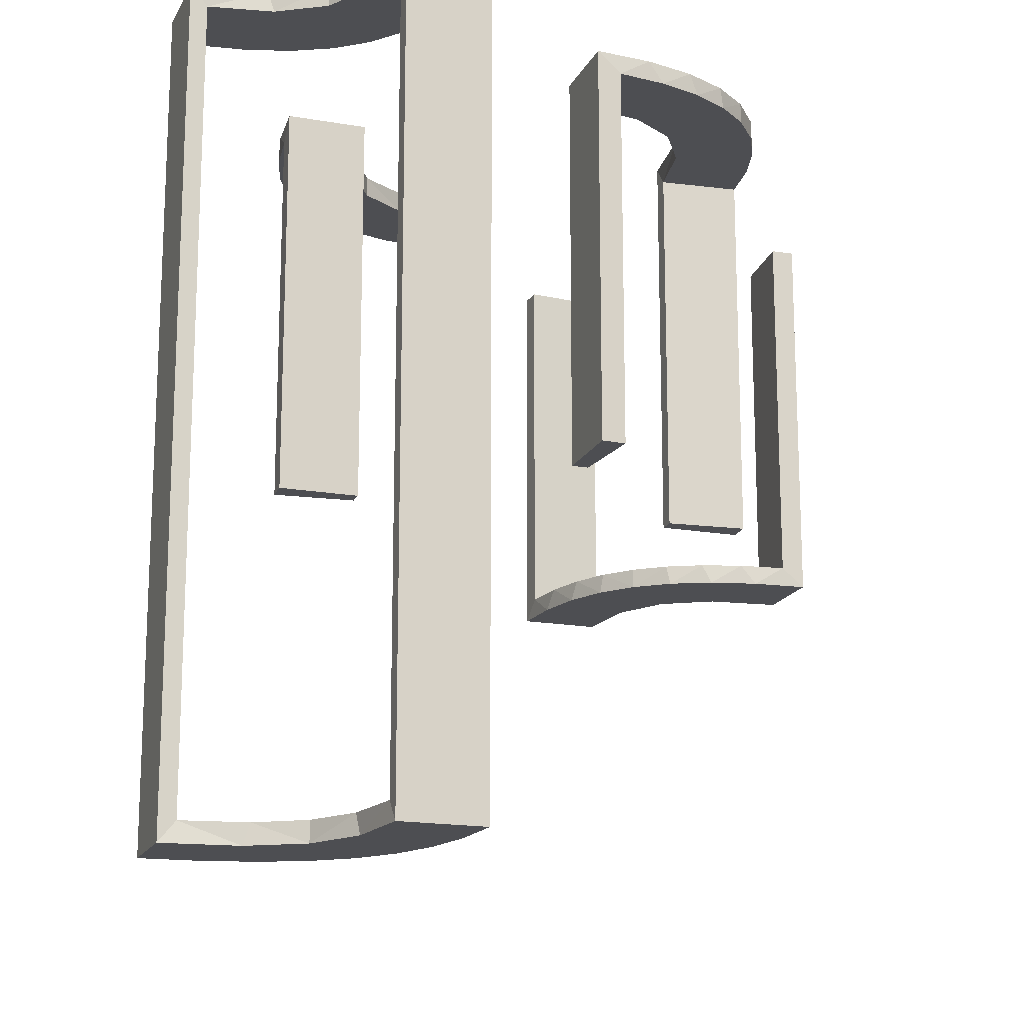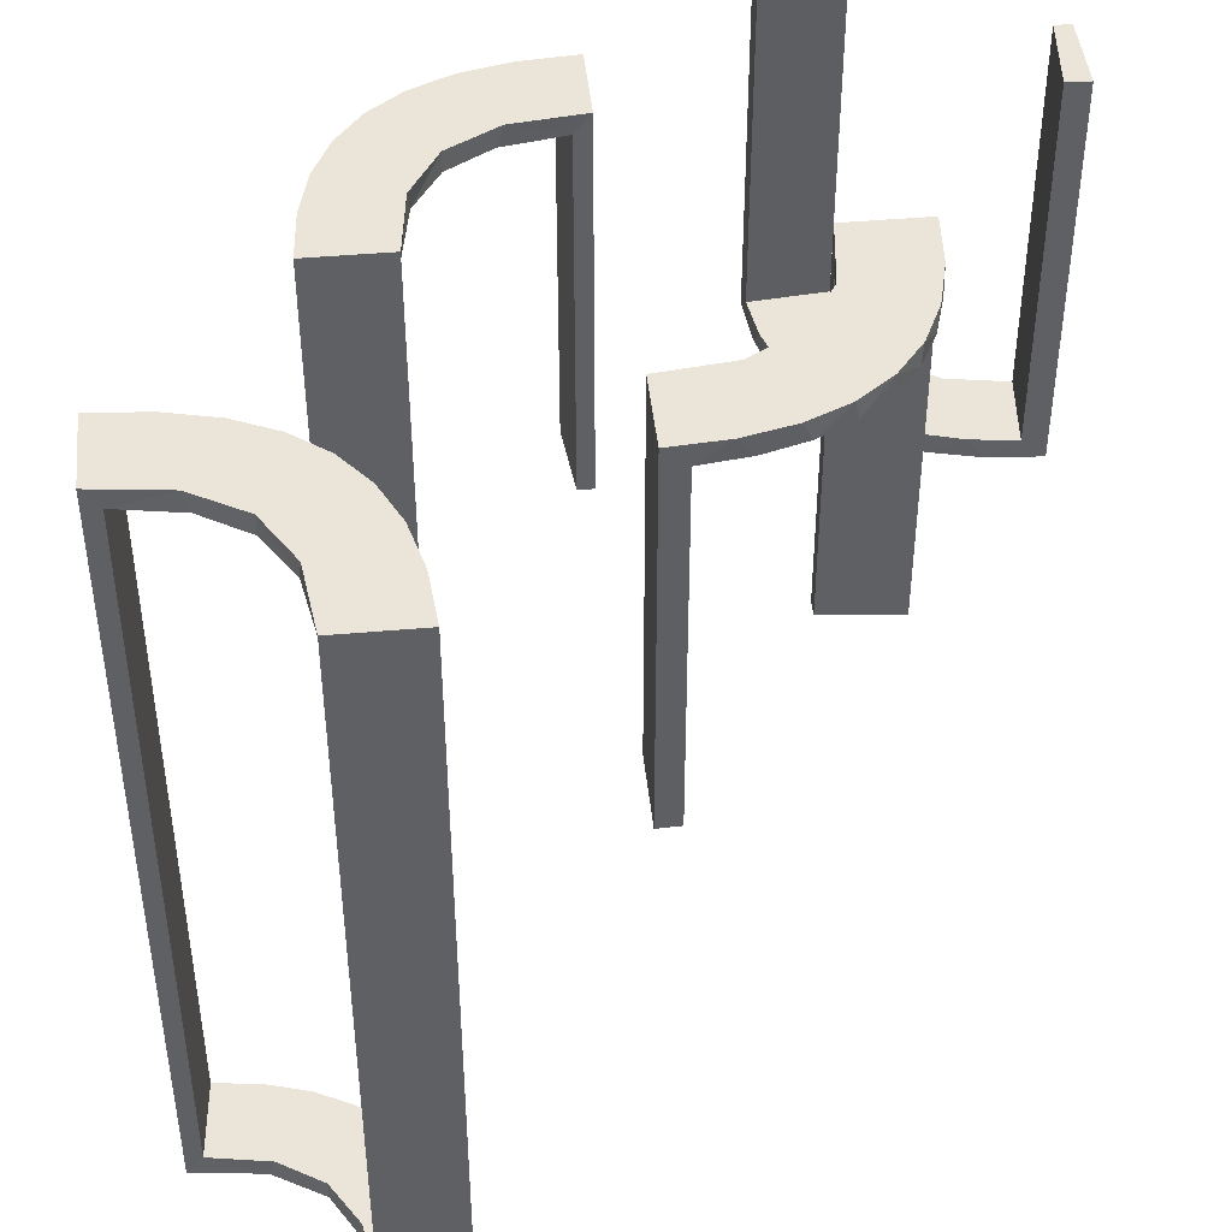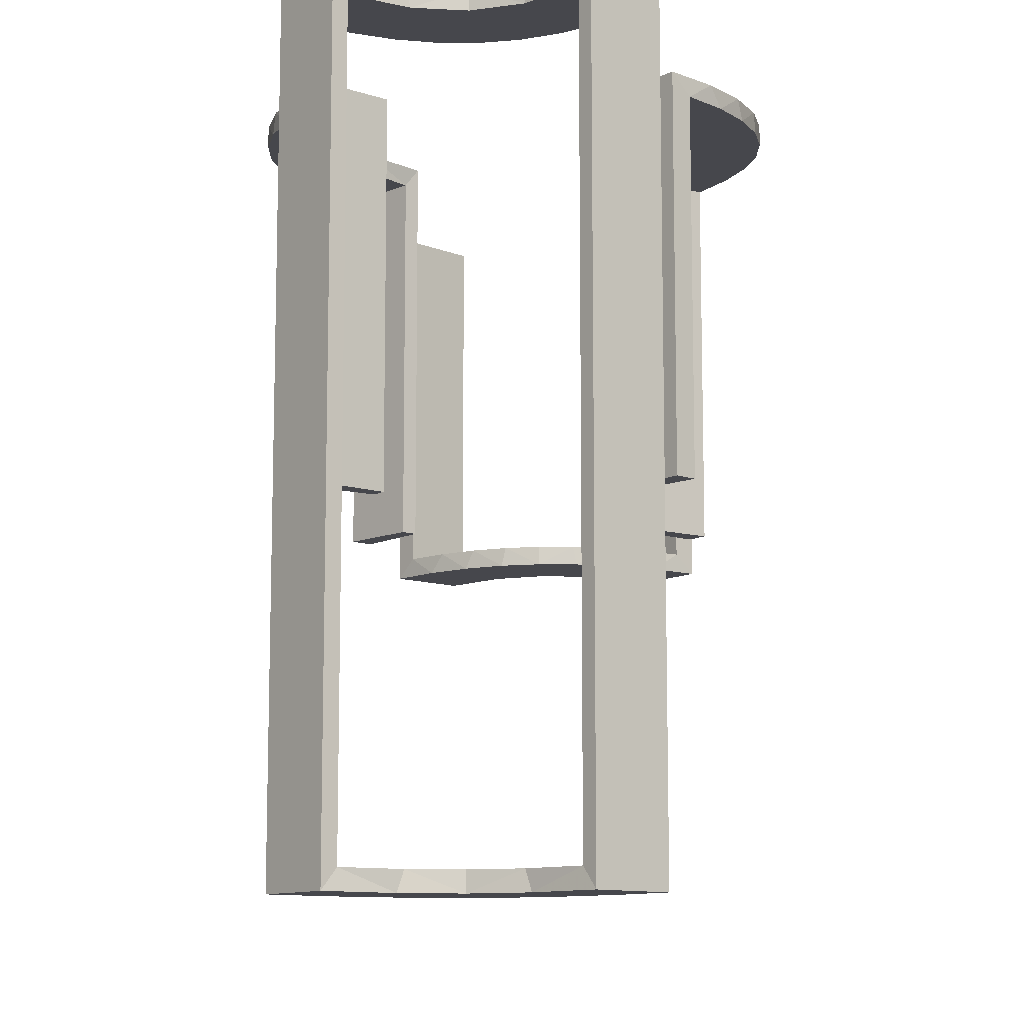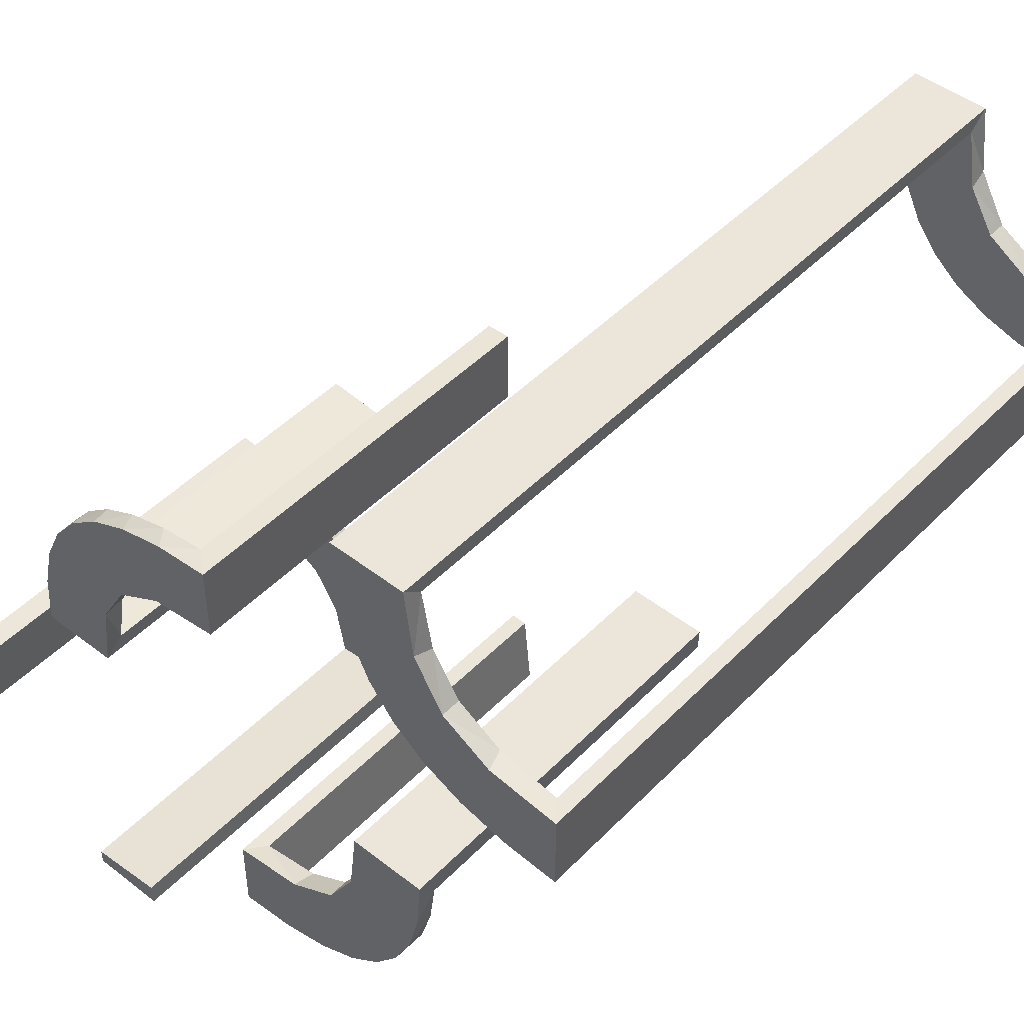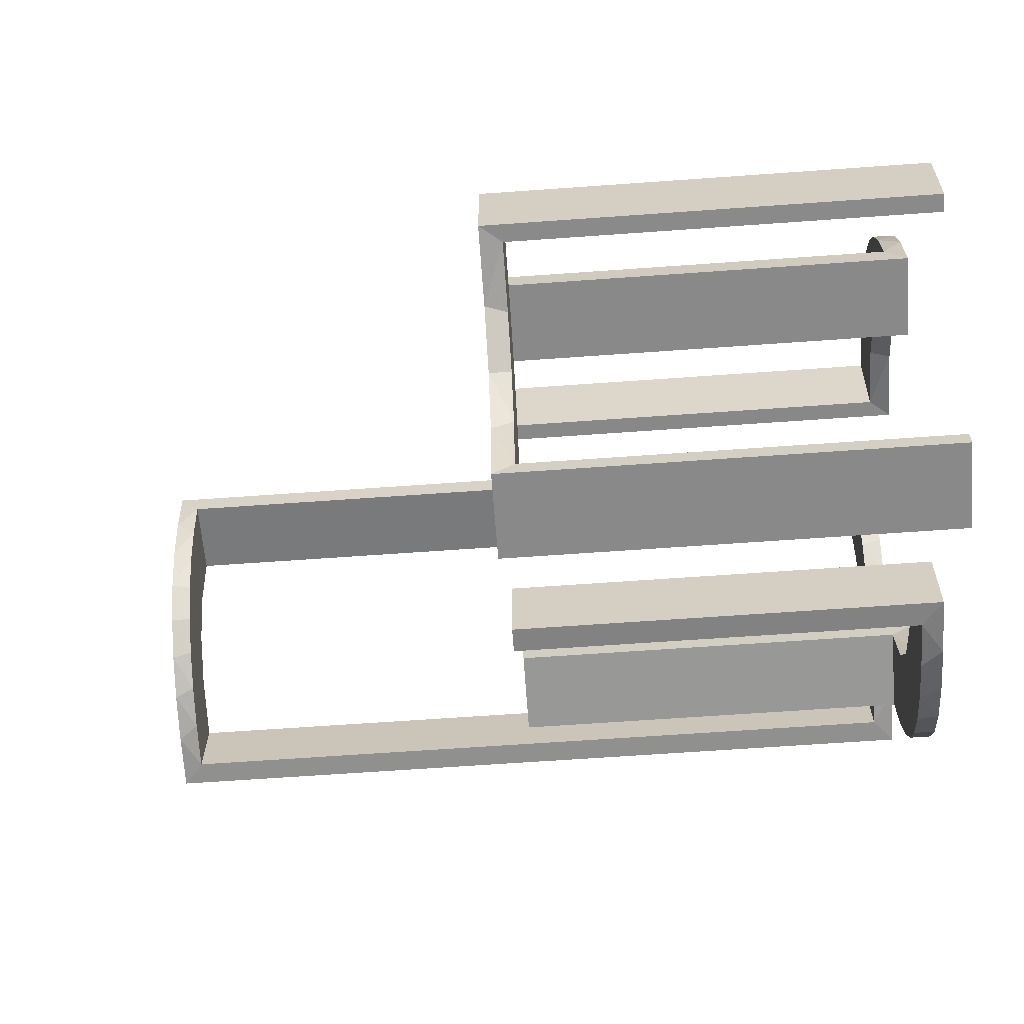
<metadata>
{"format":"obj","ext":"obj","renderer":"f3d","projection":"perspective","resolution":1024,"background":"white","views":[{"elev":-17.2,"azim":160.8,"up":"+Z"},{"elev":44.7,"azim":174.1,"up":"+Z"},{"elev":-10.9,"azim":140.8,"up":"+Z"},{"elev":47.1,"azim":41.3,"up":"+Y"},{"elev":-63.2,"azim":-85.8,"up":"+Y"}]}
</metadata>
<code>
v -0.2013 -0.4314 0
v 0.3591 0.2245 -0.475
v 0.3591 0.2245 0.475
v -0.1909 0.09599 0.475
v -0.1452 0.2747 0.475
v 0.4111 0.2092 -0.475
v 0.4111 0.2092 0.475
v 0.134 -0.2789 0.5
v -0.09324 0.29 0.475
v -0.4752 -0.3009 0.5
v -0.4752 -0.3009 0.3417
v -0.4752 -0.3009 0.1833
v -0.4752 -0.3009 0.025
v 0.2472 0.3145 -0.475
v 0.2472 0.3145 0.475
v 0.03392 -0.298 0
v 0.03392 -0.298 0.2375
v 0.03392 -0.298 0.475
v 0.4109 0.3109 -0.5
v 0.4109 0.3109 0.5
v -0.2572 0.1847 0.475
v -0.09346 0.1883 0.5
v 0.2798 -0.1401 0.475
v 0.2012 0.4704 0
v 0.2012 0.4704 -0.475
v 0.2012 0.4704 0.2375
v 0.2012 0.4704 -0.2375
v 0.2012 0.4704 0.475
v -0.216 -0.3711 0
v -0.2272 0.2221 0.5
v -0.2272 0.2221 0.475
v 0.2602 -0.18 0.5
v -0.3031 0.02878 0
v -0.3031 0.02878 0.2375
v -0.3031 0.02878 0.475
v -0.3548 -0.2253 0.025
v 0.3 0.5 0
v 0.3 0.5 -0.5
v 0.3 0.5 0.5
v -0.2044 -0.0007887 0
v -0.2044 -0.0007887 0.25
v -0.2044 -0.0007887 0.5
v 0.3109 0.4109 -0.5
v 0.3109 0.4109 0.5
v 0.1011 -0.1857 0.475
v -0.2048 -0.4119 0.025
v -0.1852 0.255 0.5
v 0.4306 0.2056 -0.5
v 0.4306 0.2056 0.5
v 0.1899 -0.2521 0.475
v -0.3148 -0.245 0
v -0.2952 0.0881 0.475
v -0.07372 0.2936 0.5
v 0.1565 -0.1514 0.5
v 0.1565 -0.1514 0.475
v -0.2956 -0.5008 0
v -0.2956 -0.5008 0.5
v 0.2 0.5 0
v 0.2 0.5 0.25
v 0.2 0.5 -0.5
v 0.2 0.5 0.5
v 0.2 0.5 -0.25
v 0.2204 0.3704 -0.5
v 0.2204 0.3704 0.5
v -0.1969 -0.4712 0.2625
v -0.1969 -0.4712 0.5
v -0.1969 -0.4712 0.025
v -0.2728 -0.2779 0
v -0.2728 -0.2779 0.025
v 0.2042 -0.01962 0
v 0.2042 -0.01962 0.475
v 0.2042 -0.01962 0.3167
v 0.2042 -0.01962 0.1583
v -0.284 0.1289 0.5
v -0.4065 -0.3117 0
v -0.2428 -0.3153 0.025
v 0.4796 0.3001 0
v 0.4796 0.3001 -0.1583
v 0.4796 0.3001 -0.3167
v 0.4796 0.3001 -0.475
v 0.4796 0.3001 0.475
v 0.4796 0.3001 0.3167
v 0.4796 0.3001 0.1583
v -0.02476 0.1991 0
v -0.02476 0.1991 0.475
v -0.02476 0.1991 0.3167
v -0.02476 0.1991 0.1583
v -0.4068 -0.21 0.025
v 0.3044 0.0007887 0
v 0.3044 0.0007887 0.5
v -0.3091 -0.404 0.025
v 0.2056 0.4306 -0.5
v 0.2056 0.4306 0.5
v -0.3989 -0.3143 0.025
v 0.004351 -0.1992 0
v 0.004351 -0.1992 0.5
v 0.004351 -0.2992 0
v 0.004351 -0.2992 0.25
v 0.004351 -0.2992 0.5
v 0.1935 -0.08832 0.5
v -0.2987 0.06859 0.5
v 0.5 0.3 0
v 0.5 0.3 0.25
v 0.5 0.3 -0.5
v 0.5 0.3 0.5
v 0.5 0.3 -0.25
v 0.5 0.2 0
v 0.5 0.2 -0.5
v 0.5 0.2 0.5
v 0.2987 -0.06859 0.5
v -0.1935 0.08832 0.5
v -0.004351 0.2992 0
v -0.004351 0.2992 0.25
v -0.004351 0.2992 0.5
v -0.004351 0.1992 0
v -0.004351 0.1992 0.5
v -0.366 -0.2211 0
v -0.3044 -0.0007887 0
v -0.3044 -0.0007887 0.5
v 0.02476 -0.1991 0
v 0.02476 -0.1991 0.475
v 0.02476 -0.1991 0.3167
v 0.02476 -0.1991 0.1583
v 0.4704 0.2012 0
v 0.4704 0.2012 -0.475
v 0.4704 0.2012 0.2375
v 0.4704 0.2012 -0.2375
v 0.4704 0.2012 0.475
v -0.4661 -0.202 0.2625
v -0.4661 -0.202 0.5
v -0.4661 -0.202 0.025
v 0.3704 0.2204 -0.5
v 0.3704 0.2204 0.5
v -0.2202 -0.3599 0.025
v 0.3001 0.4796 0
v 0.3001 0.4796 -0.1583
v 0.3001 0.4796 -0.3167
v 0.3001 0.4796 -0.475
v 0.3001 0.4796 0.475
v 0.3001 0.4796 0.3167
v 0.3001 0.4796 0.1583
v 0.284 -0.1289 0.5
v -0.2042 0.01962 0
v -0.2042 0.01962 0.475
v -0.2042 0.01962 0.3167
v -0.2042 0.01962 0.1583
v -0.2398 -0.32 0
v 0.3479 0.3479 -0.475
v 0.3479 0.3479 -0.5
v 0.3479 0.3479 0.5
v 0.3479 0.3479 0.475
v -0.4956 -0.3008 0
v -0.4956 -0.3008 0.25
v -0.4956 -0.3008 0.5
v -0.4956 -0.2008 0
v -0.4956 -0.2008 0.5
v 0.3145 0.2472 -0.475
v 0.3145 0.2472 0.475
v -0.1565 0.1514 0.5
v -0.1565 0.1514 0.475
v 0.07372 -0.2936 0.5
v 0.2952 -0.0881 0.475
v -0.1899 0.2521 0.475
v 0.4032 0.3135 -0.475
v 0.4032 0.3135 0.475
v -0.3101 -0.2479 0.025
v 0.3135 0.4032 -0.475
v 0.3135 0.4032 0.475
v 0.1852 -0.255 0.5
v -0.1011 0.1857 0.475
v -0.3435 -0.3486 0
v -0.3435 -0.3486 0.025
v 0.2044 0.0007887 0
v 0.2044 0.0007887 0.25
v 0.2044 0.0007887 0.5
v 0.2442 0.3192 -0.5
v 0.2442 0.3192 0.5
v 0.3031 -0.02878 0
v 0.3031 -0.02878 0.2375
v 0.3031 -0.02878 0.475
v -0.2602 0.18 0.5
v 0.2245 0.3591 -0.475
v 0.2245 0.3591 0.475
v 0.2272 -0.2221 0.5
v 0.2272 -0.2221 0.475
v -0.2958 -0.4804 0.5
v -0.2958 -0.4804 0.3417
v -0.2958 -0.4804 0.1833
v -0.2958 -0.4804 0.025
v -0.2798 0.1401 0.475
v 0.09346 -0.1883 0.5
v 0.2572 -0.1847 0.475
v -0.03392 0.298 0
v -0.03392 0.298 0.2375
v -0.03392 0.298 0.475
v 0.09324 -0.29 0.475
v 0.2771 0.2771 -0.475
v 0.2771 0.2771 -0.5
v 0.2771 0.2771 0.5
v 0.2771 0.2771 0.475
v -0.1956 -0.5008 0
v -0.1956 -0.5008 0.25
v -0.1956 -0.5008 0.5
v -0.134 0.2789 0.5
v 0.3192 0.2442 -0.5
v 0.3192 0.2442 0.5
v 0.1452 -0.2747 0.475
v 0.1909 -0.09599 0.475
v -0.4263 -0.2064 0
v 0.2092 0.4111 -0.475
v 0.2092 0.4111 0.475
v -0.3065 -0.4117 0
f 188 189 56
f 56 189 212
f 172 171 91
f 187 188 57
f 56 57 188
f 57 186 187
f 171 172 94
f 75 94 13
f 12 153 152
f 154 11 10
f 11 154 153
f 12 11 153
f 201 1 67
f 202 201 67
f 134 46 29
f 29 147 134
f 203 202 65
f 147 68 76
f 166 69 68
f 51 117 36
f 117 209 88
f 209 155 131
f 129 131 155
f 129 156 130
f 129 155 156
f 56 212 1
f 212 171 147
f 29 1 212
f 147 171 68
f 51 68 171
f 75 51 171
f 75 152 209
f 75 117 51
f 152 155 209
f 153 155 152
f 156 153 154
f 155 153 156
f 202 203 57
f 201 202 56
f 57 56 202
f 130 10 11
f 129 130 11
f 12 13 131
f 11 12 129
f 13 94 88
f 94 172 166
f 13 88 131
f 94 166 36
f 76 69 172
f 172 91 76
f 91 189 46
f 189 67 46
f 189 188 67
f 66 187 186
f 187 66 65
f 188 187 65
f 186 57 203
f 203 66 186
f 156 154 10
f 10 130 156
f 189 91 212
f 171 212 91
f 171 94 75
f 75 13 152
f 12 152 13
f 1 46 67
f 202 67 65
f 46 1 29
f 147 76 134
f 203 65 66
f 68 69 76
f 166 68 51
f 51 36 166
f 117 88 36
f 209 131 88
f 56 1 201
f 212 147 29
f 75 209 117
f 12 131 129
f 94 36 88
f 172 69 166
f 91 134 76
f 91 46 134
f 188 65 67
f 122 121 96
f 96 121 191
f 55 54 45
f 123 122 95
f 96 95 122
f 95 120 123
f 54 55 208
f 100 208 71
f 72 174 175
f 173 73 70
f 73 173 174
f 72 73 174
f 99 161 18
f 98 99 18
f 207 196 8
f 8 169 207
f 97 98 17
f 169 184 50
f 192 185 184
f 32 142 23
f 142 110 162
f 110 90 180
f 179 180 90
f 179 89 178
f 179 90 89
f 96 191 161
f 169 191 54
f 191 169 8
f 8 161 191
f 169 54 184
f 32 184 54
f 54 100 32
f 100 175 110
f 110 142 100
f 174 90 175
f 89 174 173
f 90 174 89
f 98 97 95
f 99 98 96
f 95 96 98
f 178 70 73
f 179 178 73
f 72 71 180
f 73 72 179
f 162 180 71
f 208 162 71
f 208 23 162
f 192 55 185
f 192 23 208
f 55 192 208
f 50 55 45
f 45 121 196
f 45 207 50
f 121 18 196
f 185 55 50
f 121 122 18
f 16 123 120
f 123 16 17
f 122 123 17
f 120 95 97
f 97 16 120
f 89 173 70
f 70 178 89
f 121 45 191
f 54 191 45
f 54 208 100
f 100 71 175
f 72 175 71
f 161 196 18
f 98 18 17
f 196 161 8
f 169 50 207
f 97 17 16
f 184 185 50
f 192 184 32
f 32 23 192
f 142 162 23
f 110 180 162
f 96 161 99
f 100 142 32
f 175 90 110
f 72 180 179
f 45 196 207
f 122 17 18
f 86 85 116
f 116 85 22
f 160 159 170
f 87 86 115
f 116 115 86
f 115 84 87
f 159 160 4
f 111 4 144
f 145 41 42
f 40 146 143
f 146 40 41
f 145 146 41
f 114 53 195
f 113 114 195
f 5 9 204
f 204 47 5
f 112 113 194
f 47 30 163
f 21 31 30
f 181 74 190
f 74 101 52
f 101 119 35
f 34 35 119
f 34 118 33
f 34 119 118
f 116 22 53
f 47 22 159
f 22 47 204
f 204 53 22
f 47 159 30
f 181 30 159
f 159 111 181
f 111 42 101
f 101 74 111
f 41 119 42
f 118 41 40
f 119 41 118
f 113 112 115
f 114 113 116
f 115 116 113
f 33 143 146
f 34 33 146
f 145 144 35
f 146 145 34
f 52 35 144
f 4 52 144
f 4 190 52
f 21 160 31
f 21 190 4
f 160 21 4
f 163 160 170
f 170 85 9
f 170 5 163
f 85 195 9
f 31 160 163
f 85 86 195
f 193 87 84
f 87 193 194
f 86 87 194
f 84 115 112
f 112 193 84
f 118 40 143
f 143 33 118
f 85 170 22
f 159 22 170
f 159 4 111
f 111 144 42
f 145 42 144
f 53 9 195
f 113 195 194
f 9 53 204
f 47 163 5
f 112 194 193
f 30 31 163
f 21 30 181
f 181 190 21
f 74 52 190
f 101 35 52
f 116 53 114
f 111 74 181
f 42 119 101
f 145 35 34
f 170 9 5
f 86 194 195
f 38 43 92
f 43 149 176
f 38 92 60
f 43 176 63
f 205 198 149
f 19 205 149
f 104 48 19
f 19 132 205
f 104 108 48
f 48 132 19
f 80 164 6
f 164 148 157
f 80 6 125
f 164 157 2
f 14 197 148
f 148 167 14
f 167 138 210
f 138 25 210
f 106 78 102
f 79 78 106
f 79 106 104
f 80 104 19
f 149 148 164
f 37 135 136
f 137 37 136
f 38 37 137
f 43 167 149
f 38 138 43
f 137 138 38
f 127 107 124
f 108 107 127
f 125 6 48
f 6 2 132
f 198 205 157
f 205 132 2
f 197 14 198
f 14 182 176
f 58 62 27
f 62 25 27
f 210 25 92
f 60 25 62
f 92 63 210
f 62 58 37
f 60 62 38
f 37 38 62
f 106 108 104
f 107 106 102
f 108 106 107
f 138 137 25
f 136 135 24
f 137 136 27
f 77 78 124
f 125 79 80
f 79 125 127
f 78 79 127
f 58 135 37
f 135 58 24
f 77 107 102
f 107 77 124
f 43 63 92
f 149 198 176
f 164 2 6
f 148 197 157
f 167 182 14
f 167 210 182
f 78 77 102
f 79 104 80
f 80 19 164
f 149 164 19
f 167 148 149
f 138 167 43
f 108 127 125
f 125 48 108
f 6 132 48
f 198 157 197
f 205 2 157
f 14 176 198
f 182 63 176
f 58 27 24
f 25 60 92
f 63 182 210
f 137 27 25
f 136 24 27
f 78 127 124
f 39 44 93
f 44 150 177
f 39 93 61
f 44 177 64
f 206 199 150
f 20 206 150
f 105 49 20
f 20 133 206
f 105 109 49
f 49 133 20
f 81 165 7
f 165 151 158
f 81 7 128
f 165 158 3
f 15 200 151
f 151 168 15
f 168 139 211
f 139 28 211
f 103 83 102
f 82 83 103
f 82 103 105
f 81 105 20
f 150 151 165
f 37 135 141
f 140 37 141
f 39 37 140
f 44 168 150
f 39 139 44
f 140 139 39
f 126 107 124
f 109 107 126
f 128 7 49
f 7 3 133
f 199 206 158
f 206 133 3
f 200 15 199
f 15 183 177
f 58 59 26
f 59 28 26
f 211 28 93
f 61 28 59
f 93 64 211
f 59 58 37
f 61 59 39
f 37 39 59
f 103 109 105
f 107 103 102
f 109 103 107
f 139 140 28
f 141 135 24
f 140 141 26
f 77 83 124
f 128 82 81
f 82 128 126
f 83 82 126
f 58 135 37
f 135 58 24
f 77 107 102
f 107 77 124
f 44 64 93
f 150 199 177
f 165 3 7
f 151 200 158
f 168 183 15
f 168 211 183
f 83 77 102
f 82 105 81
f 81 20 165
f 150 165 20
f 168 151 150
f 139 168 44
f 109 126 128
f 128 49 109
f 7 133 49
f 199 158 200
f 206 3 158
f 15 177 199
f 183 64 177
f 58 26 24
f 28 61 93
f 64 183 211
f 140 26 28
f 141 24 26
f 83 126 124

</code>
